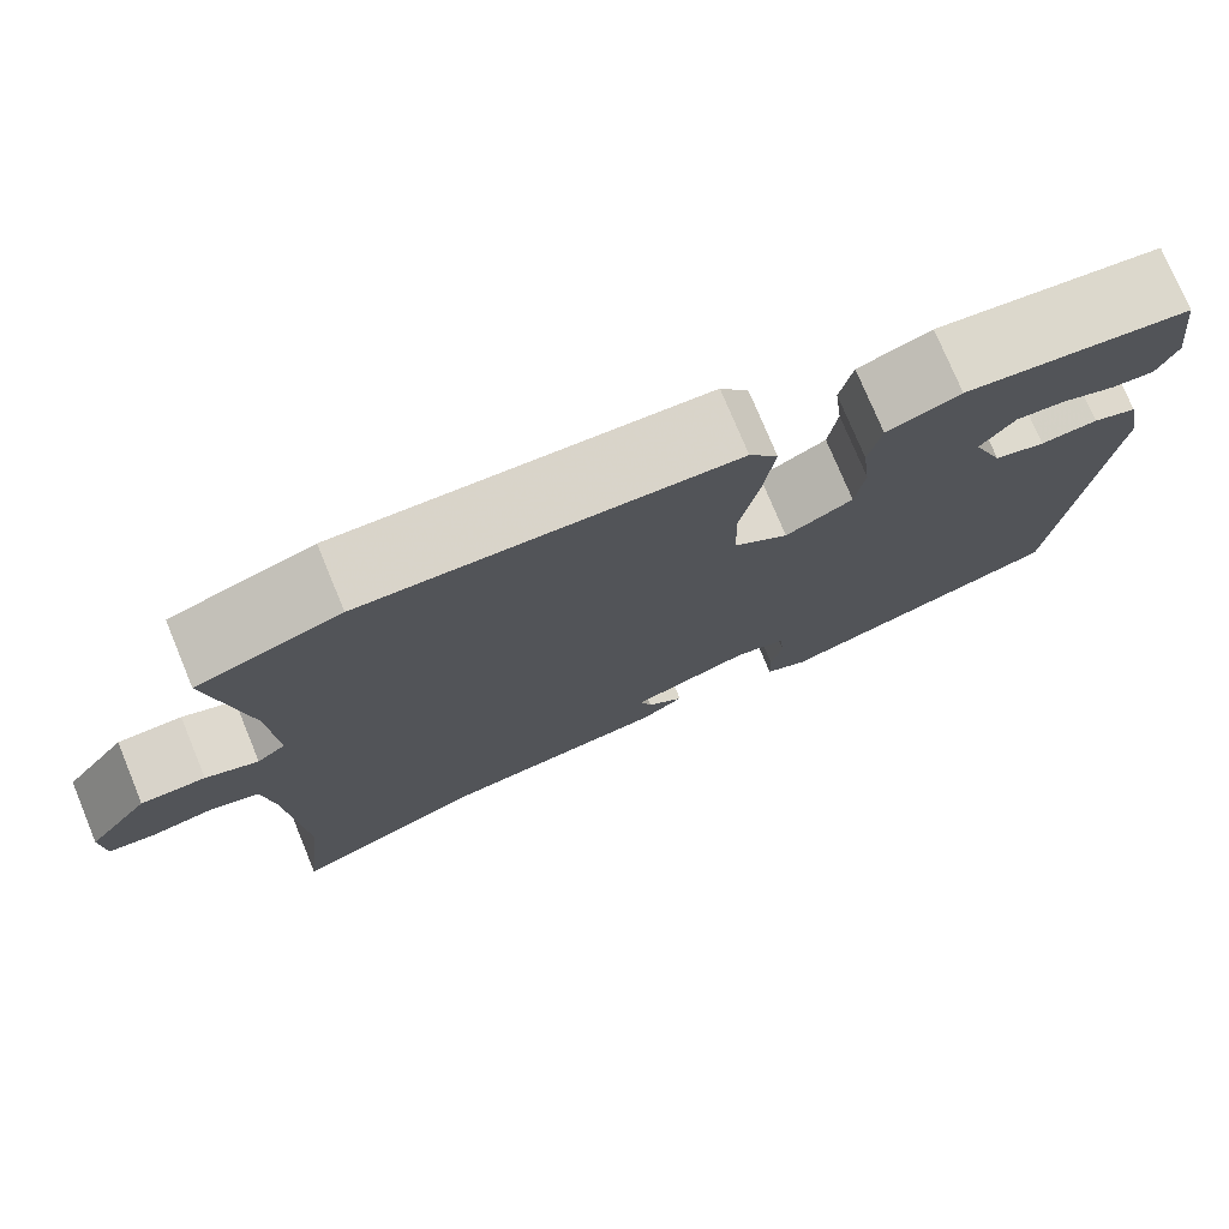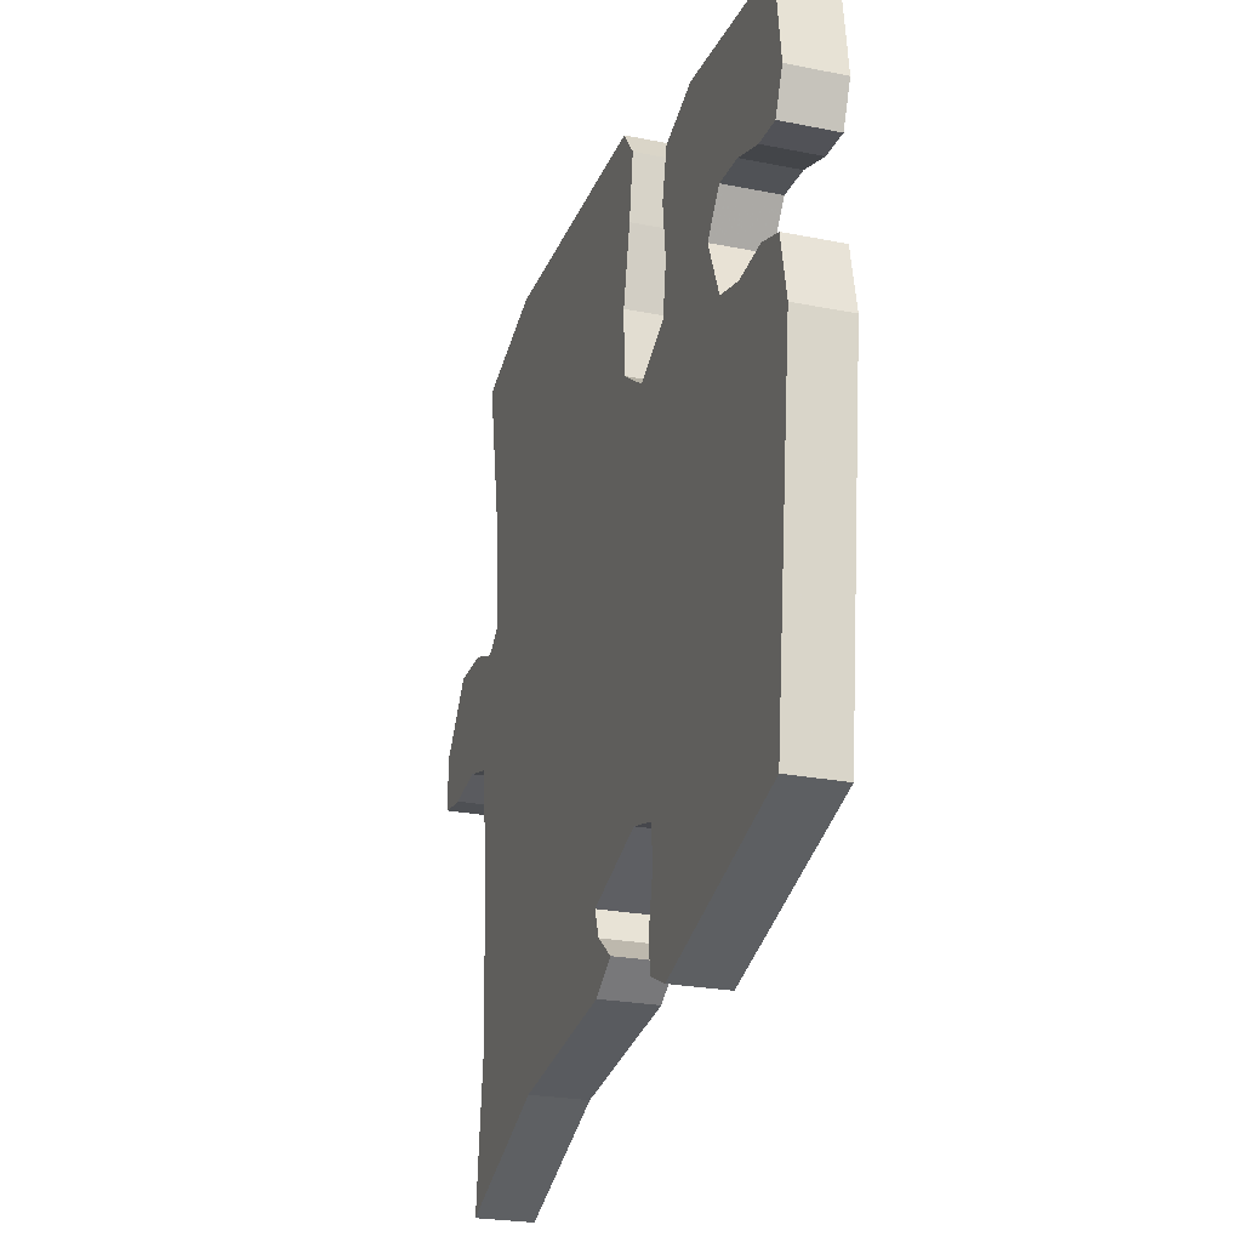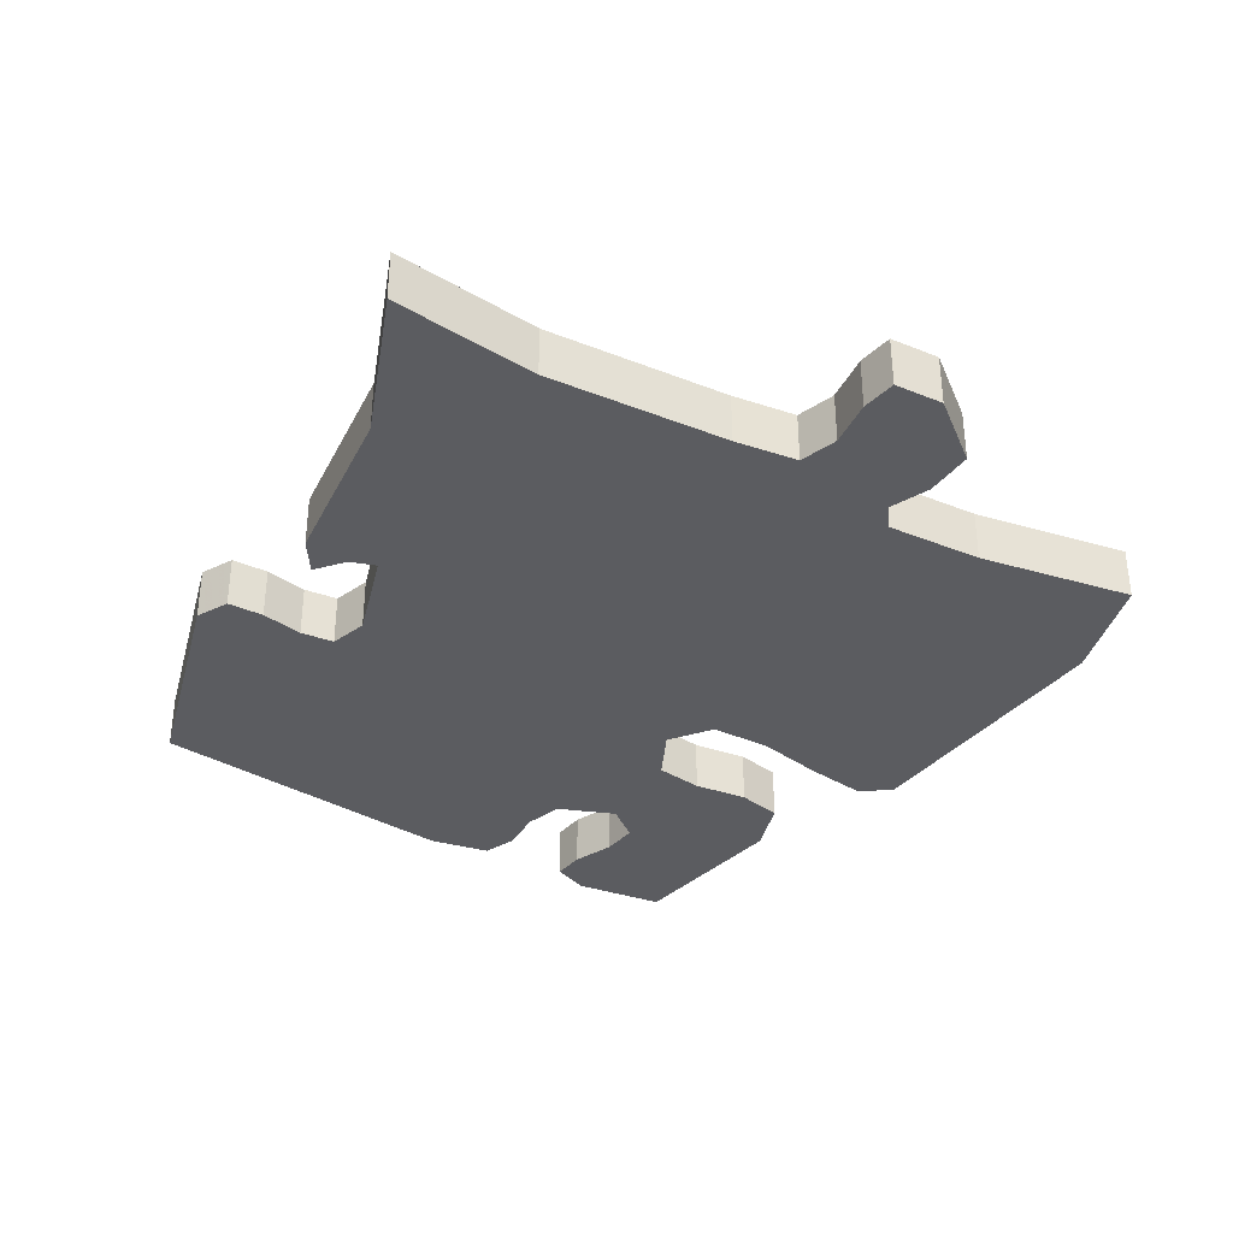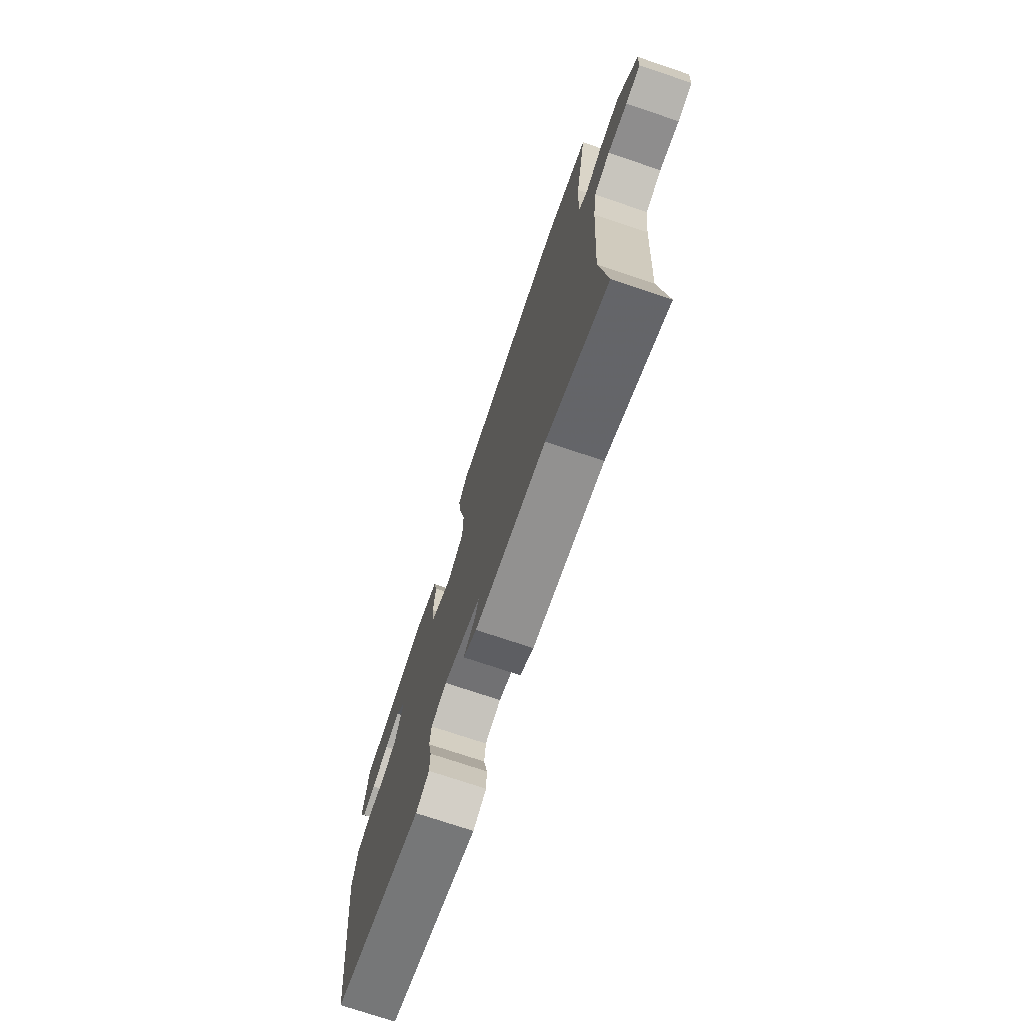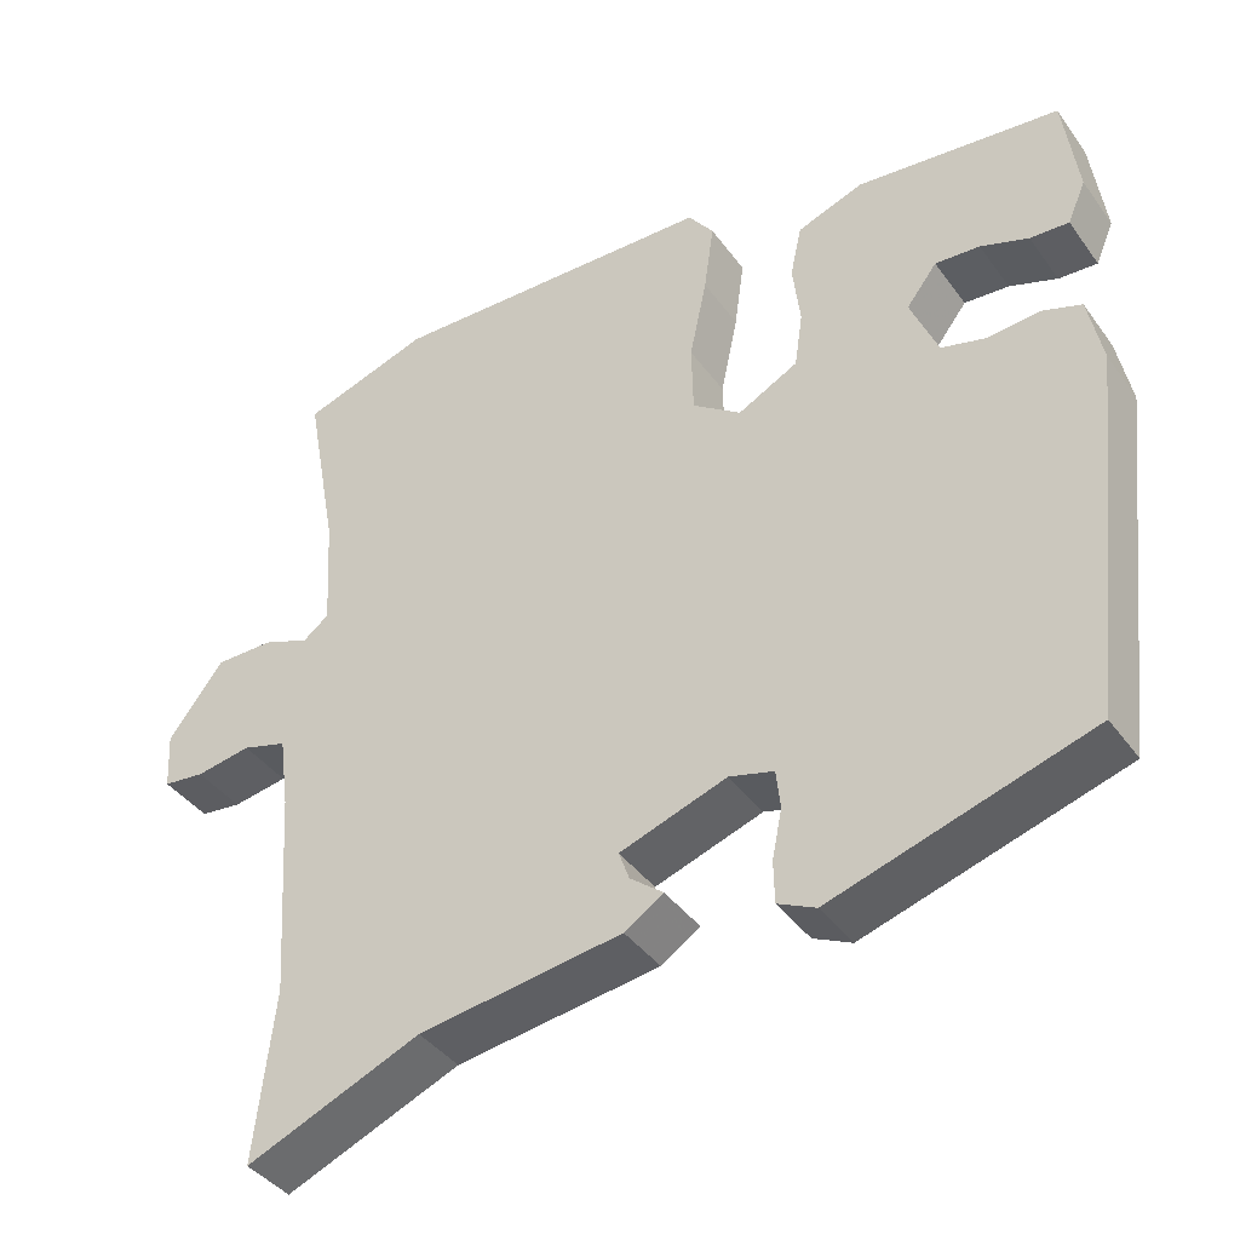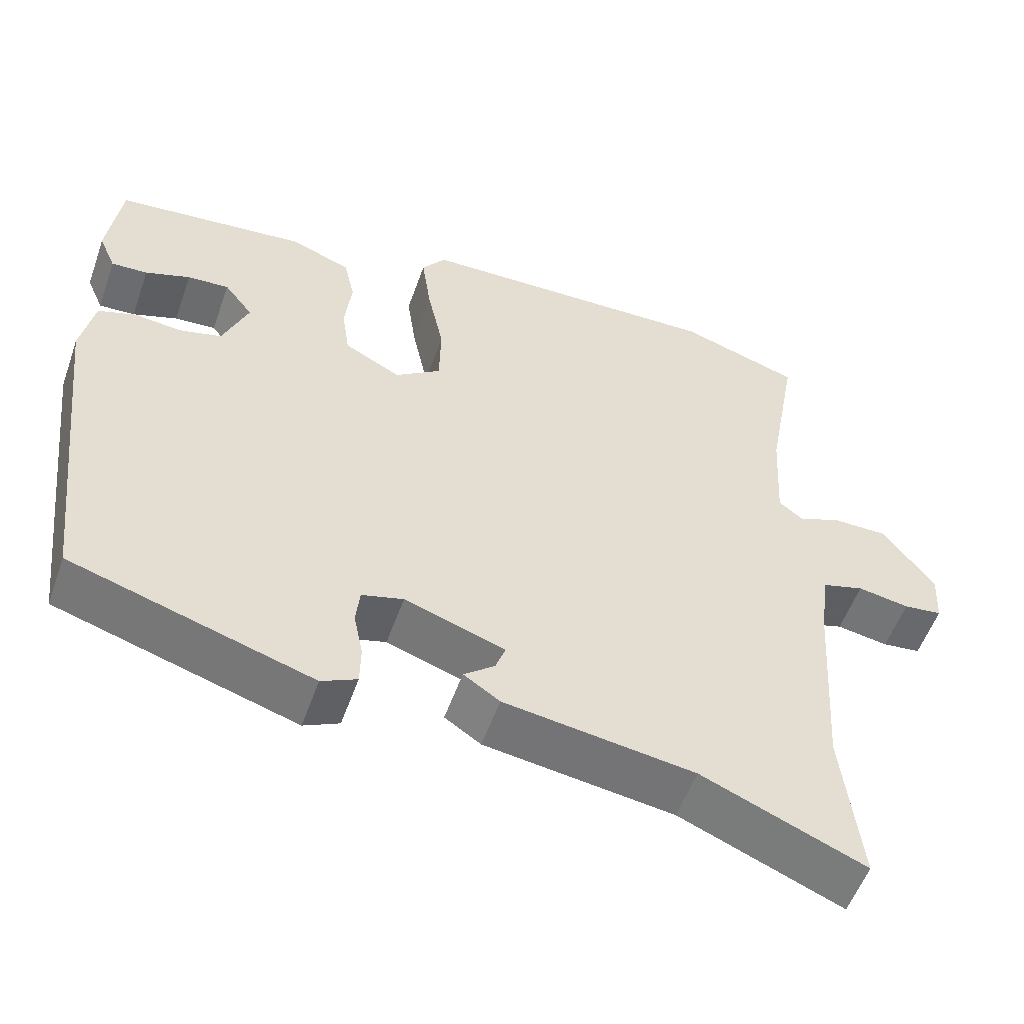
<metadata>
{"format":"obj","ext":"obj","renderer":"f3d","projection":"perspective","resolution":1024,"background":"white","views":[{"elev":75.9,"azim":-22.5,"up":"+Z"},{"elev":-25.0,"azim":72.1,"up":"+Z"},{"elev":-34.8,"azim":-121.8,"up":"+Y"},{"elev":-73.9,"azim":-108.6,"up":"+Z"},{"elev":-40.3,"azim":32.4,"up":"+Z"},{"elev":-54.7,"azim":160.6,"up":"+Z"}]}
</metadata>
<code>
v 0.478 0.07 -0.416
v 0.166 0.07 -0.511
v 0.12 0.07 -0.489
v 0.119 0.07 -0.438
v 0.131 0.07 -0.379
v 0.126 0.07 -0.332
v 0.072 0.07 -0.317
v -0.058 0.07 -0.361
v -0.045 0.07 -0.397
v -0.005 0.07 -0.429
v -0.052 0.07 -0.46
v -0.298 0.07 -0.494
v -0.509 0.07 -0.581
v -0.486 0.07 -0.375
v -0.503 0.07 -0.119
v -0.515 0.07 -0.03
v -0.569 0.07 -0.014
v -0.636 0.07 -0.025
v -0.686 0.07 -0.019
v -0.69 0.07 0.05
v -0.623 0.07 0.138
v -0.553 0.07 0.138
v -0.496 0.07 0.116
v -0.465 0.07 0.14
v -0.473 0.07 0.277
v -0.513 0.07 0.496
v -0.358 0.07 0.546
v 0.042 0.07 0.533
v 0.073 0.07 0.491
v 0.061 0.07 0.405
v 0.04 0.07 0.305
v 0.042 0.07 0.219
v 0.101 0.07 0.177
v 0.174 0.07 0.215
v 0.184 0.07 0.283
v 0.175 0.07 0.36
v 0.189 0.07 0.424
v 0.269 0.07 0.453
v 0.516 0.07 0.425
v 0.533 0.07 0.296
v 0.511 0.07 0.245
v 0.464 0.07 0.248
v 0.406 0.07 0.269
v 0.352 0.07 0.273
v 0.315 0.07 0.225
v 0.348 0.07 0.144
v 0.403 0.07 0.129
v 0.465 0.07 0.135
v 0.513 0.07 0.118
v 0.53 0.07 0.032
v 0.478 0 -0.416
v 0.166 0 -0.511
v 0.12 0 -0.489
v 0.119 0 -0.438
v 0.131 0 -0.379
v 0.126 0 -0.332
v 0.072 0 -0.317
v -0.058 0 -0.361
v -0.045 0 -0.397
v -0.005 0 -0.429
v -0.052 0 -0.46
v -0.298 0 -0.494
v -0.509 0 -0.581
v -0.486 0 -0.375
v -0.503 0 -0.119
v -0.515 0 -0.03
v -0.569 0 -0.014
v -0.636 0 -0.025
v -0.686 0 -0.019
v -0.69 0 0.05
v -0.623 0 0.138
v -0.553 0 0.138
v -0.496 0 0.116
v -0.465 0 0.14
v -0.473 0 0.277
v -0.513 0 0.496
v -0.358 0 0.546
v 0.042 0 0.533
v 0.073 0 0.491
v 0.061 0 0.405
v 0.04 0 0.305
v 0.042 0 0.219
v 0.101 0 0.177
v 0.174 0 0.215
v 0.184 0 0.283
v 0.175 0 0.36
v 0.189 0 0.424
v 0.269 0 0.453
v 0.516 0 0.425
v 0.533 0 0.296
v 0.511 0 0.245
v 0.464 0 0.248
v 0.406 0 0.269
v 0.352 0 0.273
v 0.315 0 0.225
v 0.348 0 0.144
v 0.403 0 0.129
v 0.465 0 0.135
v 0.513 0 0.118
v 0.53 0 0.032
f 3 4 5
f 2 3 5
f 1 2 5
f 50 1 5
f 49 50 5
f 48 49 5
f 47 48 5
f 46 47 5 6
f 45 46 6 7
f 41 42 43
f 40 41 43
f 39 40 43
f 38 39 43
f 37 38 43
f 36 37 43
f 36 43 44
f 35 36 44 45
f 29 30 31
f 28 29 31
f 27 28 31
f 26 27 31
f 25 26 31
f 24 25 31 32
f 23 24 32 33
f 21 22 23
f 20 21 23
f 19 20 23
f 18 19 23
f 17 18 23
f 16 17 23 33
f 12 13 14
f 12 14 15
f 11 12 15
f 10 11 15
f 9 10 15
f 8 9 15 16
f 8 16 33
f 7 8 33
f 45 7 33
f 45 33 34
f 34 35 45
f 55 54 53
f 55 53 52
f 55 52 51
f 55 51 100
f 55 100 99
f 55 99 98
f 55 98 97
f 56 55 97 96
f 57 56 96 95
f 93 92 91
f 93 91 90
f 93 90 89
f 93 89 88
f 93 88 87
f 93 87 86
f 94 93 86
f 95 94 86 85
f 81 80 79
f 81 79 78
f 81 78 77
f 81 77 76
f 81 76 75
f 82 81 75 74
f 83 82 74 73
f 73 72 71
f 73 71 70
f 73 70 69
f 73 69 68
f 73 68 67
f 83 73 67 66
f 64 63 62
f 65 64 62
f 65 62 61
f 65 61 60
f 65 60 59
f 66 65 59 58
f 83 66 58
f 83 58 57
f 83 57 95
f 84 83 95
f 95 85 84
f 1 51 52 2
f 2 52 53 3
f 3 53 54 4
f 4 54 55 5
f 5 55 56 6
f 6 56 57 7
f 7 57 58 8
f 8 58 59 9
f 9 59 60 10
f 10 60 61 11
f 11 61 62 12
f 12 62 63 13
f 13 63 64 14
f 14 64 65 15
f 15 65 66 16
f 16 66 67 17
f 17 67 68 18
f 18 68 69 19
f 19 69 70 20
f 20 70 71 21
f 21 71 72 22
f 22 72 73 23
f 23 73 74 24
f 24 74 75 25
f 25 75 76 26
f 26 76 77 27
f 27 77 78 28
f 28 78 79 29
f 29 79 80 30
f 30 80 81 31
f 31 81 82 32
f 32 82 83 33
f 33 83 84 34
f 34 84 85 35
f 35 85 86 36
f 36 86 87 37
f 37 87 88 38
f 38 88 89 39
f 39 89 90 40
f 40 90 91 41
f 41 91 92 42
f 42 92 93 43
f 43 93 94 44
f 44 94 95 45
f 45 95 96 46
f 46 96 97 47
f 47 97 98 48
f 48 98 99 49
f 49 99 100 50
f 50 100 51 1

</code>
